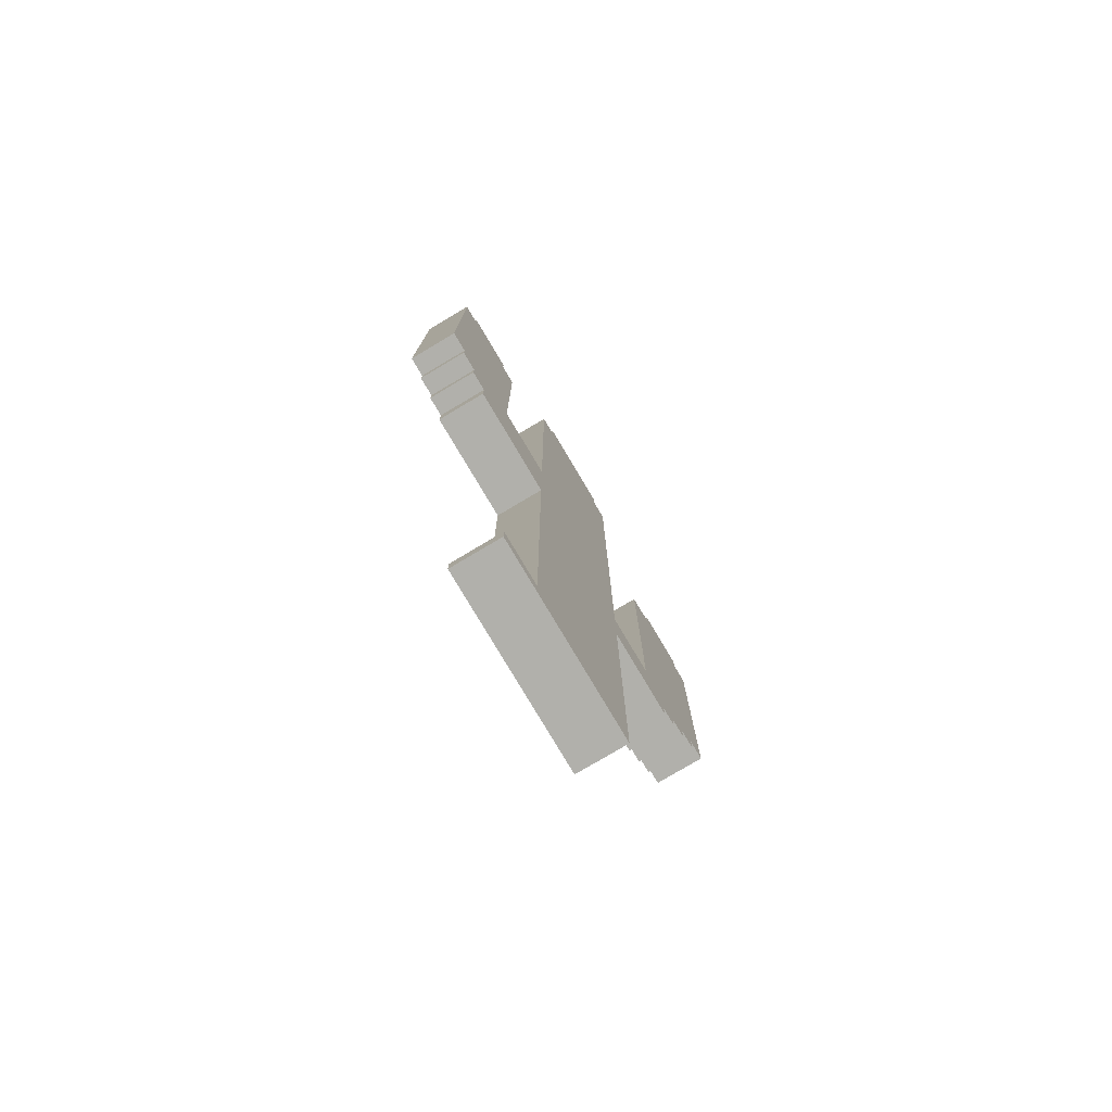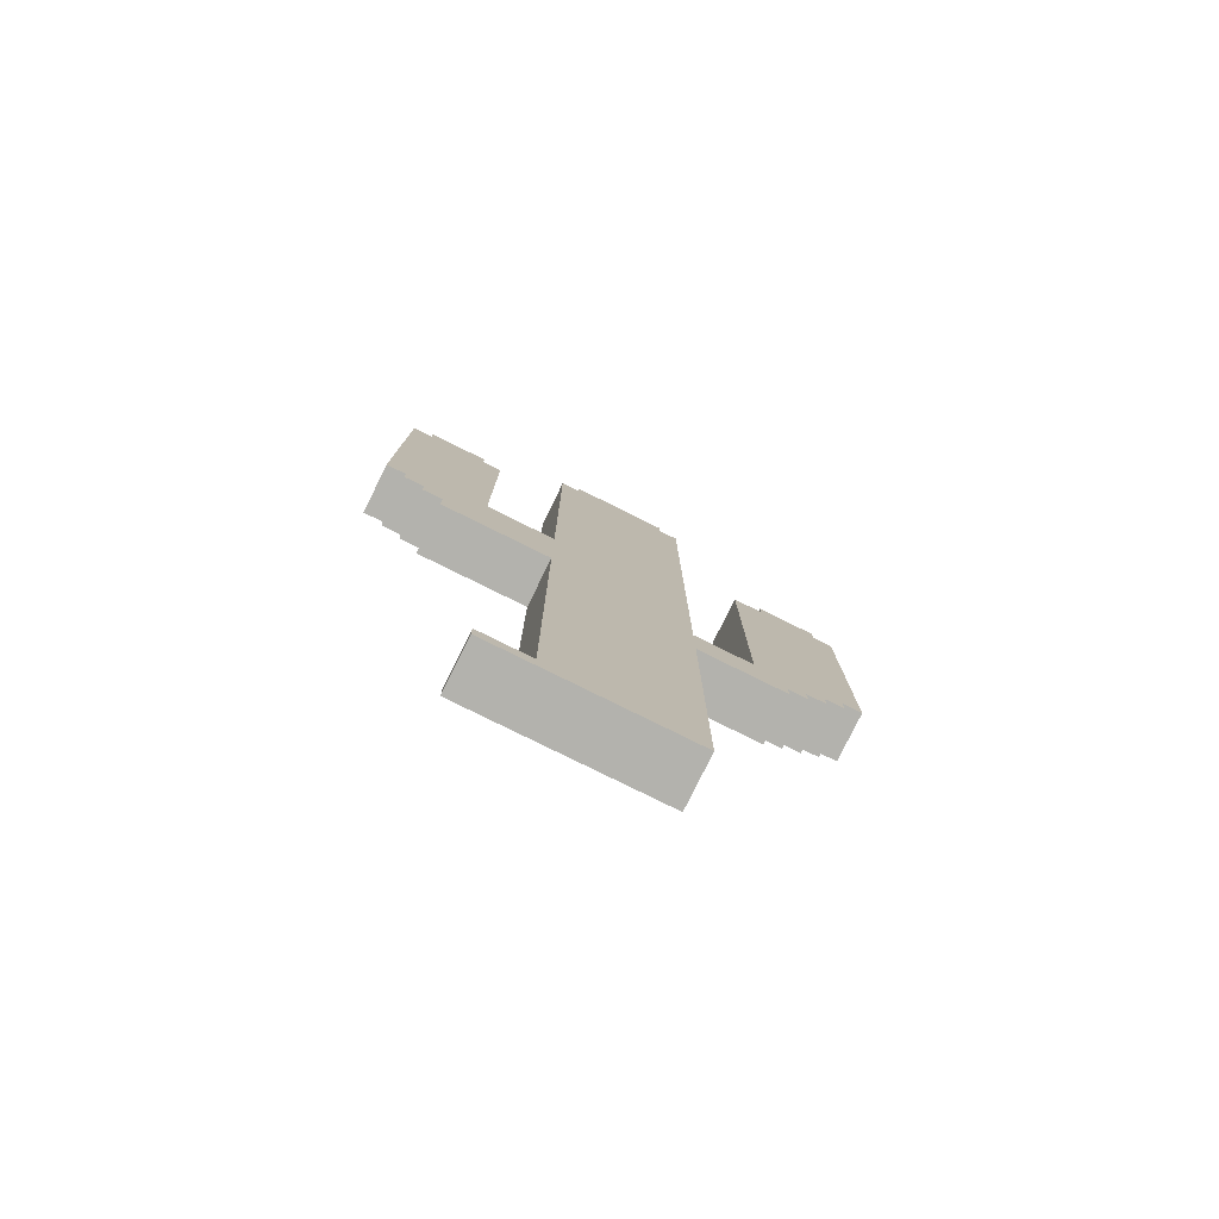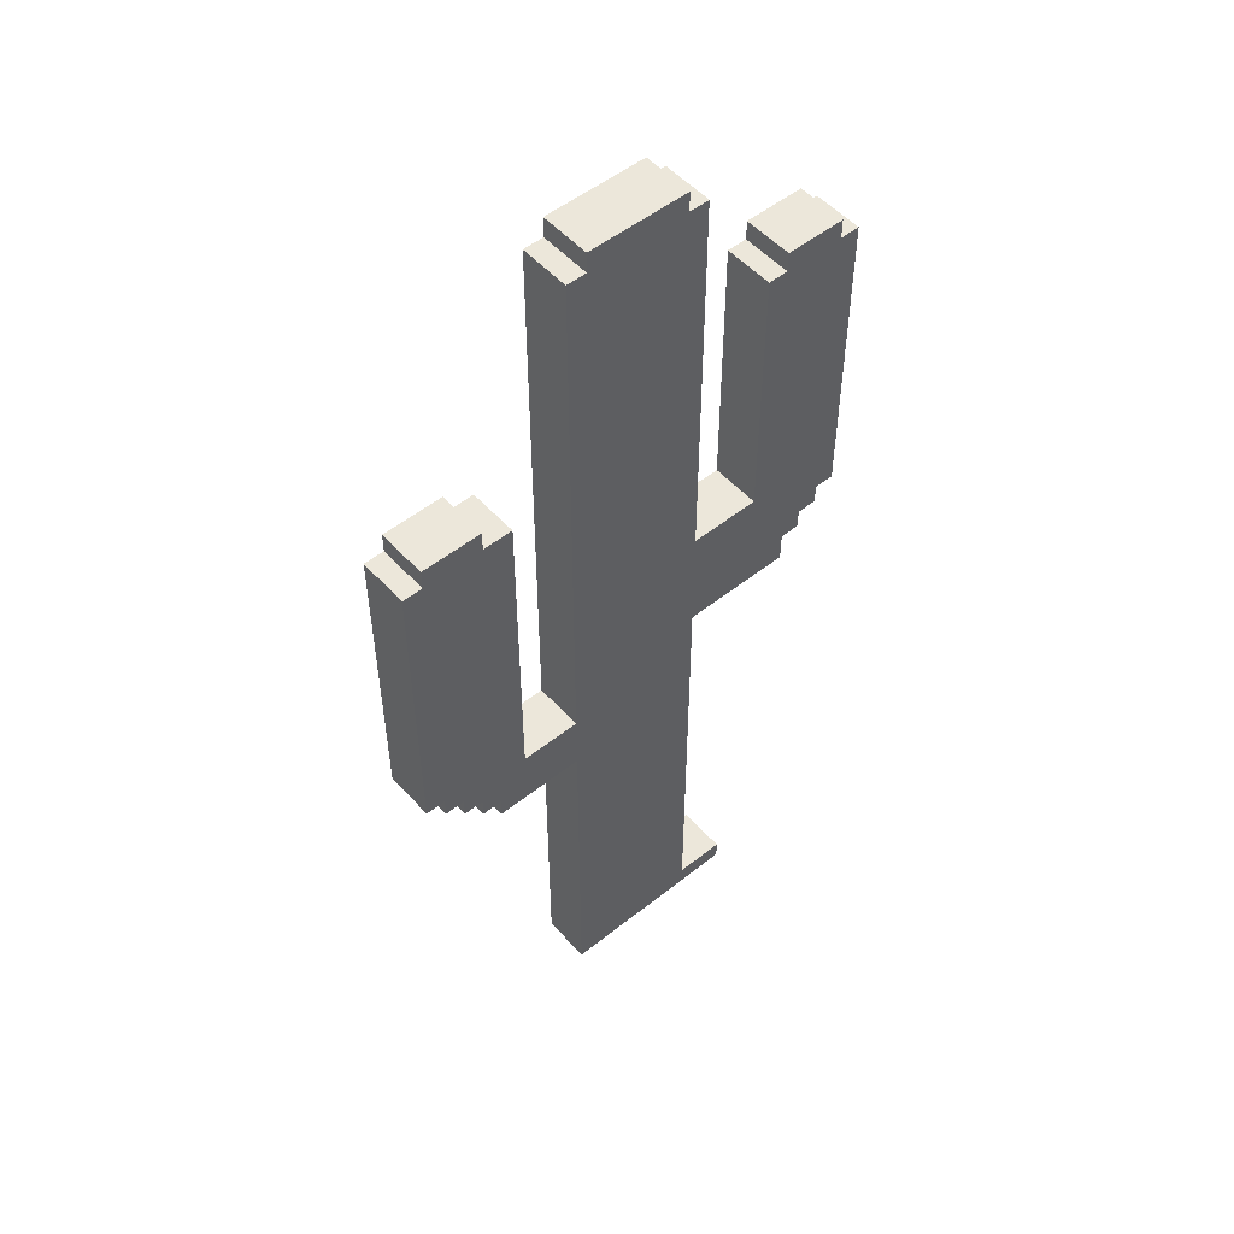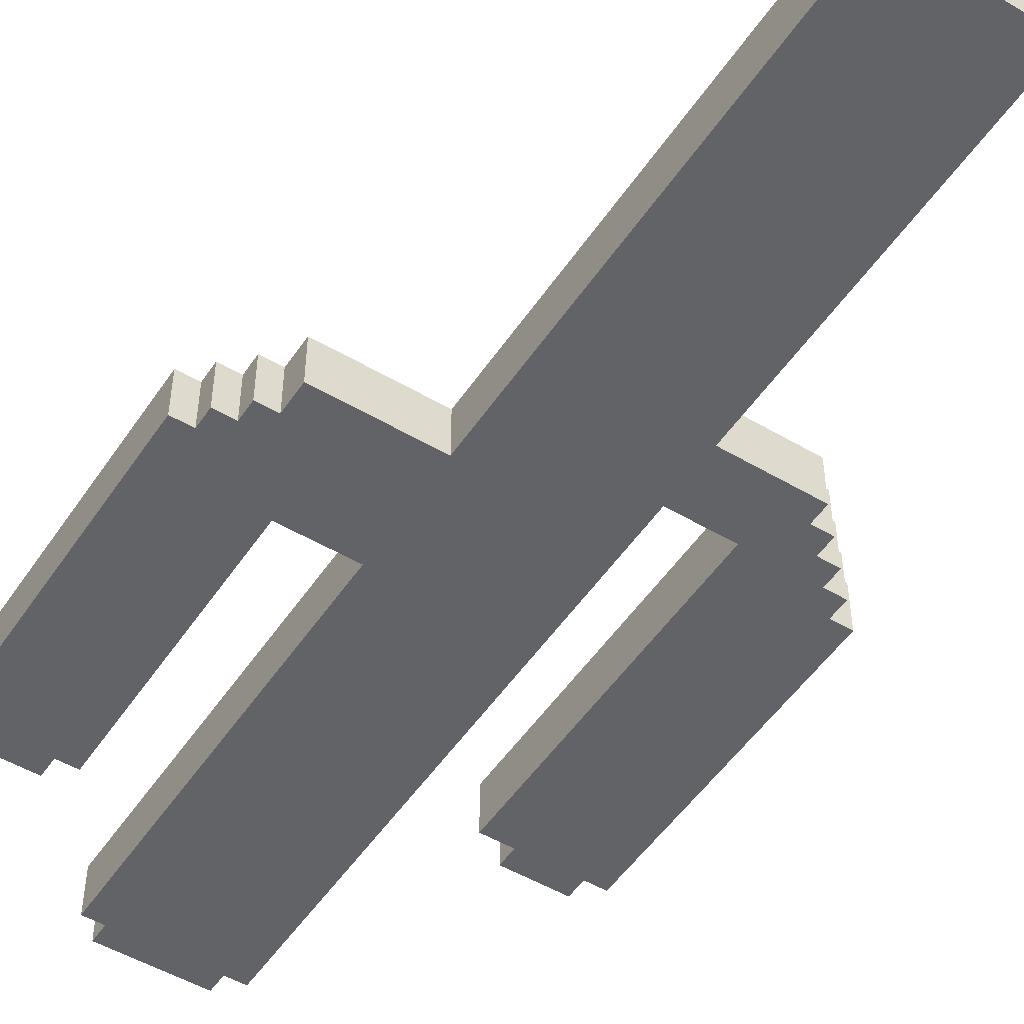
<metadata>
{"format":"obj","ext":"obj","renderer":"f3d","projection":"perspective","resolution":1024,"background":"white","views":[{"elev":-78.5,"azim":-59.3,"up":"+Y"},{"elev":-79.4,"azim":-26.3,"up":"+Y"},{"elev":52.2,"azim":139.4,"up":"+Y"},{"elev":-50.8,"azim":-32.8,"up":"+Z"}]}
</metadata>
<code>
o Curve_CUpath4145
v -0.1228 0.0101 0
v -0.1228 0.0202 0
v -0.09752 0.0202 0
v -0.07226 0.0202 0
v -0.07226 0.2424 0
v -0.07226 0.4646 0
v -0.1278 0.4646 0
v -0.1834 0.4646 0
v -0.1834 0.4798 0
v -0.1834 0.4949 0
v -0.1935 0.4949 0
v -0.2036 0.4949 0
v -0.2036 0.505 0
v -0.2036 0.5152 0
v -0.2137 0.5152 0
v -0.2238 0.5152 0
v -0.2238 0.5253 0
v -0.2238 0.5354 0
v -0.2339 0.5354 0
v -0.244 0.5354 0
v -0.244 0.6919 0
v -0.244 0.8485 0
v -0.2339 0.8485 0
v -0.2238 0.8485 0
v -0.2238 0.8586 0
v -0.2238 0.8687 0
v -0.1935 0.8687 0
v -0.1632 0.8687 0
v -0.1632 0.8586 0
v -0.1632 0.8485 0
v -0.1531 0.8485 0
v -0.143 0.8485 0
v -0.143 0.7121 0
v -0.143 0.5758 0
v -0.1076 0.5758 0
v -0.07226 0.5758 0
v -0.07226 0.7778 0
v -0.07226 0.9798 0
v -0.06216 0.9798 0
v -0.05205 0.9798 0
v -0.05205 0.9899 0
v -0.05205 1 0
v -0.001539 1 0
v 0.04898 1 0
v 0.04898 0.9899 0
v 0.04898 0.9798 0
v 0.05908 0.9798 0
v 0.06918 0.9798 0
v 0.06918 0.702 0
v 0.06918 0.4242 0
v 0.09949 0.4242 0
v 0.1298 0.4242 0
v 0.1298 0.5859 0
v 0.1298 0.7475 0
v 0.145 0.7475 0
v 0.1601 0.7475 0
v 0.1601 0.7576 0
v 0.1601 0.7677 0
v 0.1904 0.7677 0
v 0.2207 0.7677 0
v 0.2207 0.7576 0
v 0.2207 0.7475 0
v 0.2308 0.7475 0
v 0.2409 0.7475 0
v 0.2409 0.596 0
v 0.2409 0.4444 0
v 0.2308 0.4444 0
v 0.2207 0.4444 0
v 0.2207 0.4343 0
v 0.2207 0.4242 0
v 0.2106 0.4242 0
v 0.2005 0.4242 0
v 0.2005 0.4141 0
v 0.2005 0.404 0
v 0.1904 0.404 0
v 0.1803 0.404 0
v 0.1803 0.3939 0
v 0.1803 0.3838 0
v 0.1702 0.3838 0
v 0.1601 0.3838 0
v 0.1601 0.3737 0
v 0.1601 0.3636 0
v 0.1146 0.3636 0
v 0.06918 0.3636 0
v 0.06918 0.1818 0
v 0.06918 -0 -0
v -0.0268 -0 -0
v -0.1228 -0 -0
v -0.1228 0.0101 -0.05
v -0.1228 0.0202 -0.05
v -0.09752 0.0202 -0.05
v -0.07226 0.0202 -0.05
v -0.07226 0.2424 -0.05
v -0.07226 0.4646 -0.05
v -0.1278 0.4646 -0.05
v -0.1834 0.4646 -0.05
v -0.1834 0.4798 -0.05
v -0.1834 0.4949 -0.05
v -0.1935 0.4949 -0.05
v -0.2036 0.4949 -0.05
v -0.2036 0.505 -0.05
v -0.2036 0.5152 -0.05
v -0.2137 0.5152 -0.05
v -0.2238 0.5152 -0.05
v -0.2238 0.5253 -0.05
v -0.2238 0.5354 -0.05
v -0.2339 0.5354 -0.05
v -0.244 0.5354 -0.05
v -0.244 0.6919 -0.05
v -0.244 0.8485 -0.05
v -0.2339 0.8485 -0.05
v -0.2238 0.8485 -0.05
v -0.2238 0.8586 -0.05
v -0.2238 0.8687 -0.05
v -0.1935 0.8687 -0.05
v -0.1632 0.8687 -0.05
v -0.1632 0.8586 -0.05
v -0.1632 0.8485 -0.05
v -0.1531 0.8485 -0.05
v -0.143 0.8485 -0.05
v -0.143 0.7121 -0.05
v -0.143 0.5758 -0.05
v -0.1076 0.5758 -0.05
v -0.07226 0.5758 -0.05
v -0.07226 0.7778 -0.05
v -0.07226 0.9798 -0.05
v -0.06216 0.9798 -0.05
v -0.05205 0.9798 -0.05
v -0.05205 0.9899 -0.05
v -0.05205 1 -0.05
v -0.001539 1 -0.05
v 0.04898 1 -0.05
v 0.04898 0.9899 -0.05
v 0.04898 0.9798 -0.05
v 0.05908 0.9798 -0.05
v 0.06918 0.9798 -0.05
v 0.06918 0.702 -0.05
v 0.06918 0.4242 -0.05
v 0.09949 0.4242 -0.05
v 0.1298 0.4242 -0.05
v 0.1298 0.5859 -0.05
v 0.1298 0.7475 -0.05
v 0.145 0.7475 -0.05
v 0.1601 0.7475 -0.05
v 0.1601 0.7576 -0.05
v 0.1601 0.7677 -0.05
v 0.1904 0.7677 -0.05
v 0.2207 0.7677 -0.05
v 0.2207 0.7576 -0.05
v 0.2207 0.7475 -0.05
v 0.2308 0.7475 -0.05
v 0.2409 0.7475 -0.05
v 0.2409 0.596 -0.05
v 0.2409 0.4444 -0.05
v 0.2308 0.4444 -0.05
v 0.2207 0.4444 -0.05
v 0.2207 0.4343 -0.05
v 0.2207 0.4242 -0.05
v 0.2106 0.4242 -0.05
v 0.2005 0.4242 -0.05
v 0.2005 0.4141 -0.05
v 0.2005 0.404 -0.05
v 0.1904 0.404 -0.05
v 0.1803 0.404 -0.05
v 0.1803 0.3939 -0.05
v 0.1803 0.3838 -0.05
v 0.1702 0.3838 -0.05
v 0.1601 0.3838 -0.05
v 0.1601 0.3737 -0.05
v 0.1601 0.3636 -0.05
v 0.1146 0.3636 -0.05
v 0.06918 0.3636 -0.05
v 0.06918 0.1818 -0.05
v 0.06918 -0 -0.05
v -0.0268 -0 -0.05
v -0.1228 -0 -0.05
v -0.2238 0.8687 0
v -0.2238 0.8687 0
v -0.1935 0.8687 0
v -0.2036 0.505 0
v -0.2036 0.5152 0
v -0.2036 0.5152 0
v 0.2308 0.4444 0
v 0.2207 0.4444 0
v 0.2207 0.4444 0
v 0.2308 0.7475 0
v 0.2409 0.7475 0
v 0.2409 0.7475 0
v -0.2137 0.5152 0
v -0.2238 0.5152 0
v -0.2238 0.5152 0
v 0.1298 0.4242 0
v 0.1298 0.4242 0
v 0.1298 0.5859 0
v -0.1632 0.8485 0
v -0.1632 0.8485 0
v -0.1531 0.8485 0
v -0.07226 0.7778 0
v -0.07226 0.9798 0
v -0.07226 0.9798 0
v 0.06918 0.4242 0
v 0.06918 0.4242 0
v 0.09949 0.4242 0
v -0.244 0.6919 0
v -0.244 0.8485 0
v -0.244 0.8485 0
v -0.06216 0.9798 0
v -0.05205 0.9798 0
v -0.05205 0.9798 0
v 0.1803 0.3838 0
v 0.1803 0.3838 0
v 0.1702 0.3838 0
v -0.2339 0.8485 0
v -0.2238 0.8485 0
v -0.2238 0.8485 0
v 0.04898 1 0
v 0.04898 1 0
v 0.04898 0.9899 0
v 0.1601 0.3737 0
v 0.1601 0.3636 0
v 0.1601 0.3636 0
v 0.2005 0.4242 0
v 0.2005 0.4242 0
v 0.2005 0.4141 0
v -0.07226 0.2424 0
v -0.07226 0.4646 0
v -0.07226 0.4646 0
v -0.05205 1 0
v -0.05205 1 0
v -0.001539 1 0
v -0.1076 0.5758 0
v -0.07226 0.5758 0
v -0.07226 0.5758 0
v -0.143 0.8485 0
v -0.143 0.8485 0
v -0.143 0.7121 0
v 0.2005 0.404 0
v 0.2005 0.404 0
v 0.1904 0.404 0
v -0.1278 0.4646 0
v -0.1834 0.4646 0
v -0.1834 0.4646 0
v 0.2207 0.7677 0
v 0.2207 0.7677 0
v 0.2207 0.7576 0
v 0.06918 -0 -0
v 0.06918 -0 -0
v -0.0268 -0 -0
v -0.1228 0.0101 0
v -0.1228 -0 -0
v -0.1228 -0 -0
v -0.2339 0.5354 0
v -0.244 0.5354 0
v -0.244 0.5354 0
v 0.2409 0.596 0
v 0.2409 0.4444 0
v 0.2409 0.4444 0
v 0.1803 0.404 0
v 0.1803 0.404 0
v 0.1803 0.3939 0
v 0.1601 0.7677 0
v 0.1601 0.7677 0
v 0.1904 0.7677 0
v 0.04898 0.9798 0
v 0.04898 0.9798 0
v 0.05908 0.9798 0
v -0.2036 0.4949 0
v -0.2036 0.4949 0
v -0.09752 0.0202 0
v -0.07226 0.0202 0
v -0.07226 0.0202 0
v 0.2207 0.4242 0
v 0.2207 0.4242 0
v 0.2106 0.4242 0
v -0.1834 0.4949 0
v -0.1834 0.4949 0
v -0.1935 0.4949 0
v -0.143 0.5758 0
v -0.143 0.5758 0
v 0.2207 0.7475 0
v 0.2207 0.7475 0
v 0.06918 0.3636 0
v 0.06918 0.3636 0
v 0.06918 0.1818 0
v -0.2238 0.5253 0
v -0.2238 0.5354 0
v -0.2238 0.5354 0
v -0.1632 0.8687 0
v -0.1632 0.8687 0
v 0.06918 0.9798 0
v 0.06918 0.9798 0
v 0.06918 0.702 0
v 0.1298 0.7475 0
v 0.1298 0.7475 0
v -0.1228 0.0202 0
v -0.1228 0.0202 0
v 0.2207 0.4343 0
v 0.145 0.7475 0
v 0.1601 0.7475 0
v 0.1601 0.7475 0
v -0.2238 0.8586 0
v -0.05205 0.9899 0
v -0.2238 0.8687 -0.05
v -0.2238 0.8687 -0.05
v -0.1935 0.8687 -0.05
v 0.1601 0.3838 0
v 0.1601 0.3838 0
v -0.1632 0.8586 0
v 0.1146 0.3636 0
v -0.1834 0.4798 0
v 0.1601 0.7576 0
v -0.2036 0.505 -0.05
v -0.2036 0.5152 -0.05
v -0.2036 0.5152 -0.05
v 0.2308 0.4444 -0.05
v 0.2207 0.4444 -0.05
v 0.2207 0.4444 -0.05
v 0.2308 0.7475 -0.05
v 0.2409 0.7475 -0.05
v 0.2409 0.7475 -0.05
v -0.2137 0.5152 -0.05
v -0.2238 0.5152 -0.05
v -0.2238 0.5152 -0.05
v 0.1298 0.4242 -0.05
v 0.1298 0.4242 -0.05
v 0.1298 0.5859 -0.05
v -0.1632 0.8485 -0.05
v -0.1632 0.8485 -0.05
v -0.1531 0.8485 -0.05
v -0.07226 0.7778 -0.05
v -0.07226 0.9798 -0.05
v -0.07226 0.9798 -0.05
v 0.06918 0.4242 -0.05
v 0.06918 0.4242 -0.05
v 0.09949 0.4242 -0.05
v -0.244 0.6919 -0.05
v -0.244 0.8485 -0.05
v -0.244 0.8485 -0.05
v -0.06216 0.9798 -0.05
v -0.05205 0.9798 -0.05
v -0.05205 0.9798 -0.05
v 0.1803 0.3838 -0.05
v 0.1803 0.3838 -0.05
v 0.1702 0.3838 -0.05
v -0.2339 0.8485 -0.05
v -0.2238 0.8485 -0.05
v -0.2238 0.8485 -0.05
v 0.04898 1 -0.05
v 0.04898 1 -0.05
v 0.04898 0.9899 -0.05
v 0.1601 0.3737 -0.05
v 0.1601 0.3636 -0.05
v 0.1601 0.3636 -0.05
v 0.2005 0.4242 -0.05
v 0.2005 0.4242 -0.05
v 0.2005 0.4141 -0.05
v -0.07226 0.2424 -0.05
v -0.07226 0.4646 -0.05
v -0.07226 0.4646 -0.05
v -0.05205 1 -0.05
v -0.05205 1 -0.05
v -0.001539 1 -0.05
v -0.1076 0.5758 -0.05
v -0.07226 0.5758 -0.05
v -0.07226 0.5758 -0.05
v -0.143 0.8485 -0.05
v -0.143 0.8485 -0.05
v -0.143 0.7121 -0.05
v 0.2005 0.404 -0.05
v 0.2005 0.404 -0.05
v 0.1904 0.404 -0.05
v -0.1278 0.4646 -0.05
v -0.1834 0.4646 -0.05
v -0.1834 0.4646 -0.05
v 0.2207 0.7677 -0.05
v 0.2207 0.7677 -0.05
v 0.2207 0.7576 -0.05
v 0.06918 -0 -0.05
v 0.06918 -0 -0.05
v -0.0268 -0 -0.05
v -0.1228 0.0101 -0.05
v -0.1228 -0 -0.05
v -0.1228 -0 -0.05
v -0.2339 0.5354 -0.05
v -0.244 0.5354 -0.05
v -0.244 0.5354 -0.05
v 0.2409 0.596 -0.05
v 0.2409 0.4444 -0.05
v 0.2409 0.4444 -0.05
v 0.1803 0.404 -0.05
v 0.1803 0.404 -0.05
v 0.1803 0.3939 -0.05
v 0.1601 0.7677 -0.05
v 0.1601 0.7677 -0.05
v 0.1904 0.7677 -0.05
v 0.04898 0.9798 -0.05
v 0.04898 0.9798 -0.05
v 0.05908 0.9798 -0.05
v -0.2036 0.4949 -0.05
v -0.2036 0.4949 -0.05
v -0.09752 0.0202 -0.05
v -0.07226 0.0202 -0.05
v -0.07226 0.0202 -0.05
v 0.2207 0.4242 -0.05
v 0.2207 0.4242 -0.05
v 0.2106 0.4242 -0.05
v -0.1834 0.4949 -0.05
v -0.1834 0.4949 -0.05
v -0.1935 0.4949 -0.05
v -0.143 0.5758 -0.05
v -0.143 0.5758 -0.05
v 0.2207 0.7475 -0.05
v 0.2207 0.7475 -0.05
v 0.06918 0.3636 -0.05
v 0.06918 0.3636 -0.05
v 0.06918 0.1818 -0.05
v -0.2238 0.5253 -0.05
v -0.2238 0.5354 -0.05
v -0.2238 0.5354 -0.05
v -0.1632 0.8687 -0.05
v -0.1632 0.8687 -0.05
v 0.06918 0.9798 -0.05
v 0.06918 0.9798 -0.05
v 0.06918 0.702 -0.05
v 0.1298 0.7475 -0.05
v 0.1298 0.7475 -0.05
v -0.1228 0.0202 -0.05
v -0.1228 0.0202 -0.05
v 0.2207 0.4343 -0.05
v 0.145 0.7475 -0.05
v 0.1601 0.7475 -0.05
v 0.1601 0.7475 -0.05
v -0.2238 0.8586 -0.05
v -0.05205 0.9899 -0.05
v 0.1601 0.3838 -0.05
v 0.1601 0.3838 -0.05
v -0.1632 0.8586 -0.05
v 0.1146 0.3636 -0.05
v -0.1834 0.4798 -0.05
v 0.1601 0.7576 -0.05
f 302 228 230
f 309 306 219
f 309 219 220
f 236 197 234
f 218 264 230
f 198 199 207
f 198 207 208
f 198 208 264
f 198 264 292
f 274 184 297
f 292 264 266
f 301 177 179
f 263 299 311
f 230 208 302
f 263 280 299
f 308 195 179
f 204 205 213
f 204 213 214
f 204 214 236
f 212 260 210
f 236 214 195
f 179 214 301
f 232 198 292
f 311 261 263
f 255 186 187
f 308 179 288
f 250 269 270
f 245 280 263
f 194 293 298
f 194 298 299
f 194 299 255
f 278 240 275
f 255 299 280
f 179 195 214
f 204 236 278
f 232 292 201
f 253 204 252
f 194 255 184
f 192 194 184
f 245 263 243
f 278 181 286
f 252 204 286
f 255 183 184
f 286 204 278
f 231 240 278
f 181 277 180
f 190 285 189
f 181 189 286
f 231 226 240
f 218 230 216
f 267 180 277
f 275 277 181
f 278 275 181
f 226 232 201
f 310 275 240
f 241 310 240
f 248 284 246
f 225 226 282
f 192 184 222
f 256 183 255
f 292 266 290
f 258 222 239
f 282 226 201
f 282 201 203
f 230 264 208
f 232 226 231
f 306 258 212
f 272 274 297
f 258 192 222
f 212 258 260
f 239 222 224
f 286 189 285
f 306 192 258
f 434 362 360
f 309 203 192
f 239 224 237
f 309 192 306
f 225 282 284
f 222 184 274
f 270 225 284
f 270 284 248
f 249 295 269
f 249 269 250
f 236 195 197
f 270 248 250
f 255 280 186
f 282 203 309
f 438 351 435
f 438 352 351
f 368 366 329
f 350 362 396
f 330 339 331
f 330 340 339
f 330 396 340
f 330 424 396
f 406 429 316
f 424 398 396
f 433 305 303
f 395 440 431
f 362 434 340
f 395 431 412
f 437 305 327
f 336 345 337
f 336 346 345
f 336 368 346
f 344 342 392
f 368 327 346
f 305 433 346
f 364 424 330
f 440 395 393
f 387 319 318
f 437 420 305
f 382 402 401
f 377 395 412
f 326 430 425
f 326 431 430
f 326 387 431
f 410 407 372
f 387 412 431
f 305 346 327
f 336 410 368
f 364 333 424
f 385 384 336
f 326 316 387
f 324 316 326
f 377 375 395
f 410 418 313
f 384 418 336
f 387 316 315
f 418 410 336
f 363 410 372
f 313 312 409
f 322 321 417
f 313 418 321
f 363 372 358
f 350 348 362
f 399 409 312
f 407 313 409
f 410 313 407
f 358 333 364
f 439 372 407
f 373 372 439
f 380 378 416
f 357 414 358
f 324 354 316
f 388 387 315
f 424 422 398
f 390 371 354
f 414 333 358
f 414 335 333
f 362 340 396
f 364 363 358
f 435 344 390
f 404 429 406
f 390 354 324
f 344 392 390
f 371 356 354
f 418 417 321
f 435 390 324
f 438 324 335
f 371 369 356
f 438 435 324
f 357 416 414
f 354 406 316
f 402 416 357
f 402 380 416
f 381 401 427
f 381 382 401
f 368 329 327
f 402 382 380
f 387 318 412
f 414 438 335
f 294 53 141 426
f 47 265 397 135
f 296 1 89 428
f 13 268 400 101
f 3 2 90 91
f 215 23 111 347
f 307 79 167 436
f 69 185 317 157
f 45 217 349 133
f 41 209 341 129
f 262 57 145 394
f 9 242 374 97
f 27 178 304 115
f 39 200 332 127
f 247 85 173 379
f 221 81 169 353
f 244 59 147 376
f 7 227 359 95
f 259 75 163 391
f 271 3 91 403
f 46 45 133 134
f 182 13 101 314
f 71 273 405 159
f 67 257 389 155
f 276 9 97 408
f 73 223 355 161
f 21 254 386 109
f 68 67 155 156
f 300 55 143 432
f 6 5 93 94
f 11 10 98 99
f 72 71 159 160
f 43 229 361 131
f 188 63 151 320
f 81 80 168 169
f 279 33 121 411
f 12 11 99 100
f 65 64 152 153
f 283 83 171 415
f 233 35 123 365
f 211 77 165 343
f 33 235 367 121
f 191 15 103 323
f 196 29 117 328
f 63 281 413 151
f 29 289 421 117
f 19 287 419 107
f 25 24 112 113
f 75 238 370 163
f 53 193 325 141
f 44 43 131 132
f 291 47 135 423
f 8 7 95 96
f 42 41 129 130
f 83 82 170 171
f 85 84 172 173
f 57 56 144 145
f 61 60 148 149
f 37 36 124 125
f 18 17 105 106
f 70 69 157 158
f 55 54 142 143
f 31 30 118 119
f 32 31 119 120
f 23 206 338 111
f 62 61 149 150
f 5 4 92 93
f 38 37 125 126
f 74 73 161 162
f 87 86 174 175
f 51 202 334 139
f 26 25 113 114
f 1 251 383 89
f 22 21 109 110
f 52 51 139 140
f 20 19 107 108
f 88 87 175 176
f 40 39 127 128
f 50 49 137 138
f 17 16 104 105
f 28 27 115 116
f 66 65 153 154
f 79 78 166 167
f 49 48 136 137
f 77 76 164 165
f 15 14 102 103
f 59 58 146 147
f 35 34 122 123

</code>
